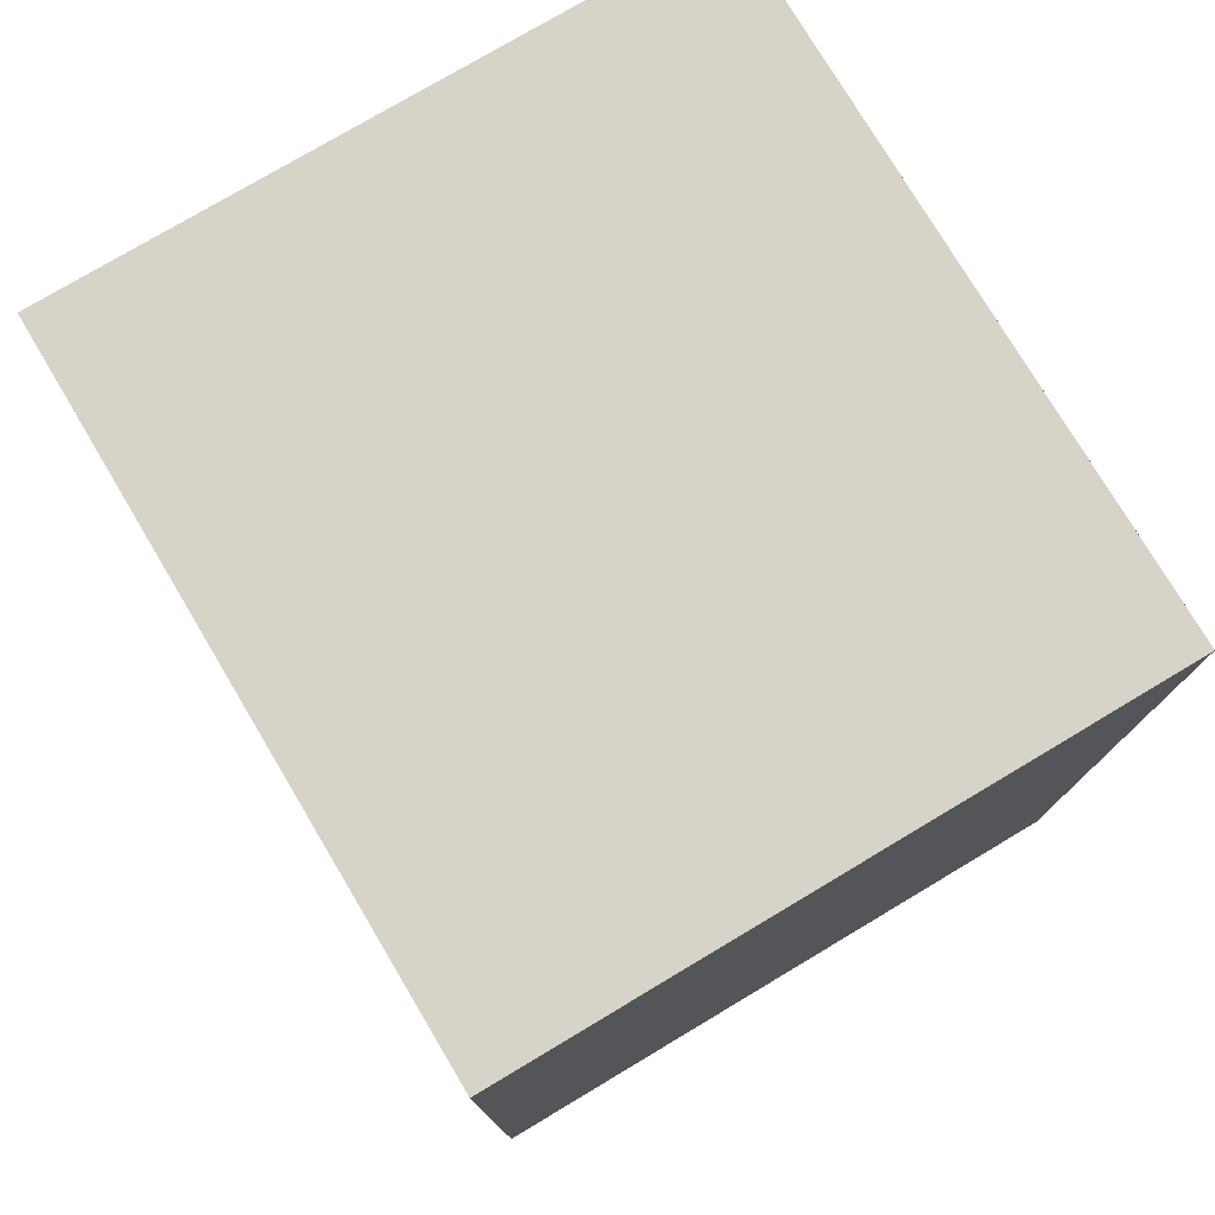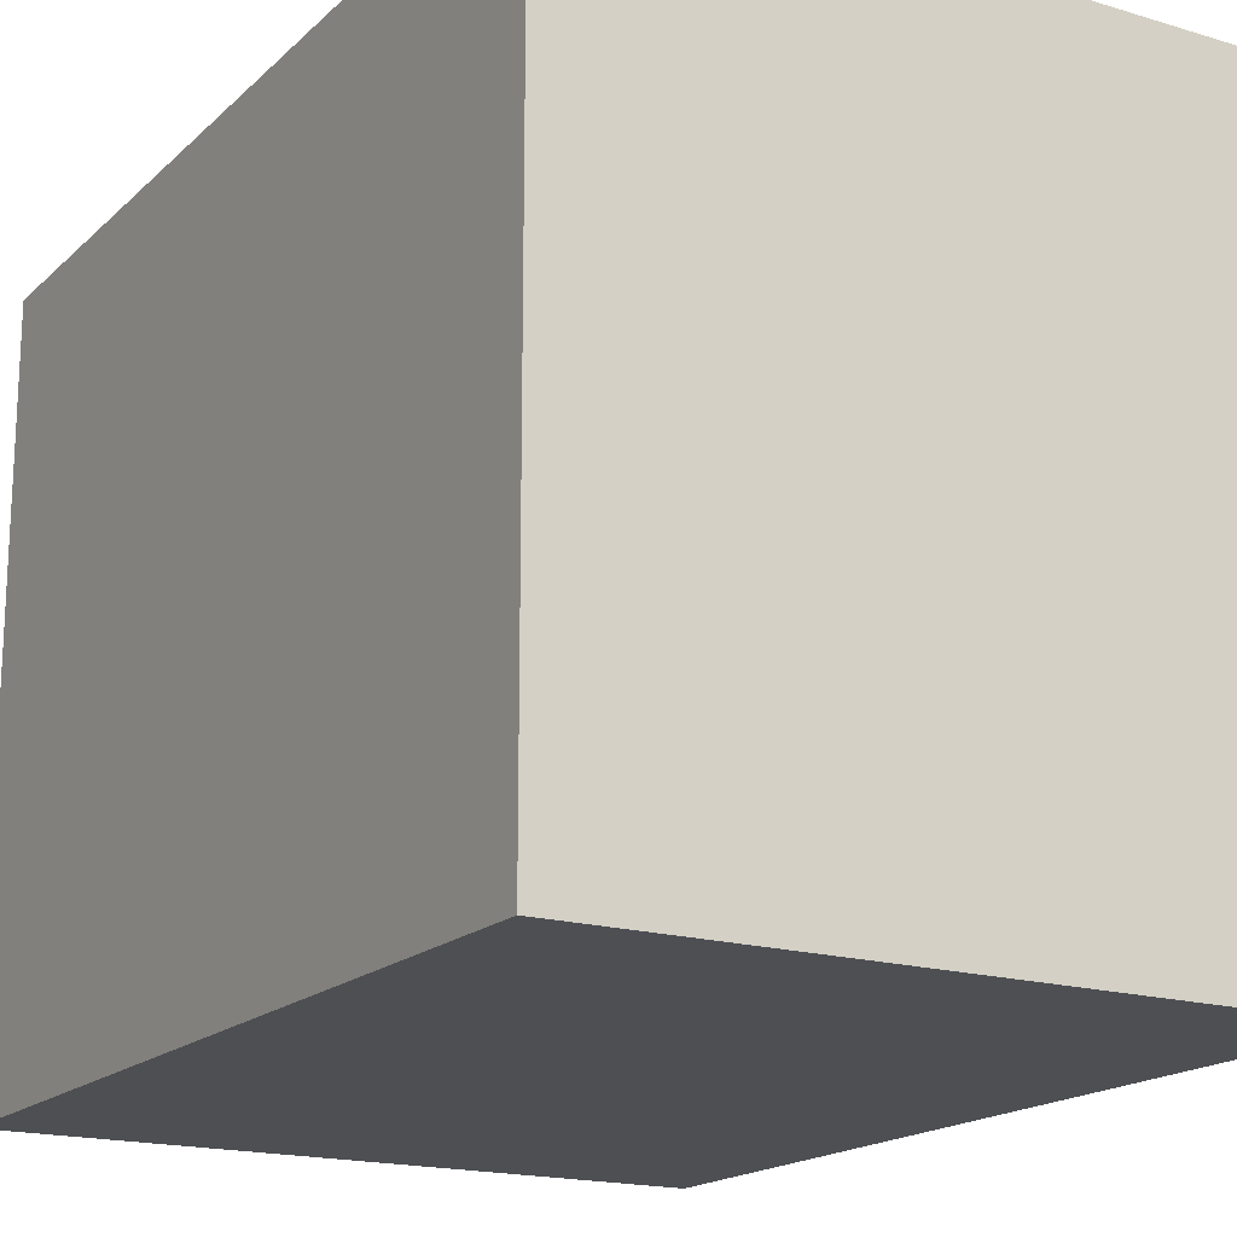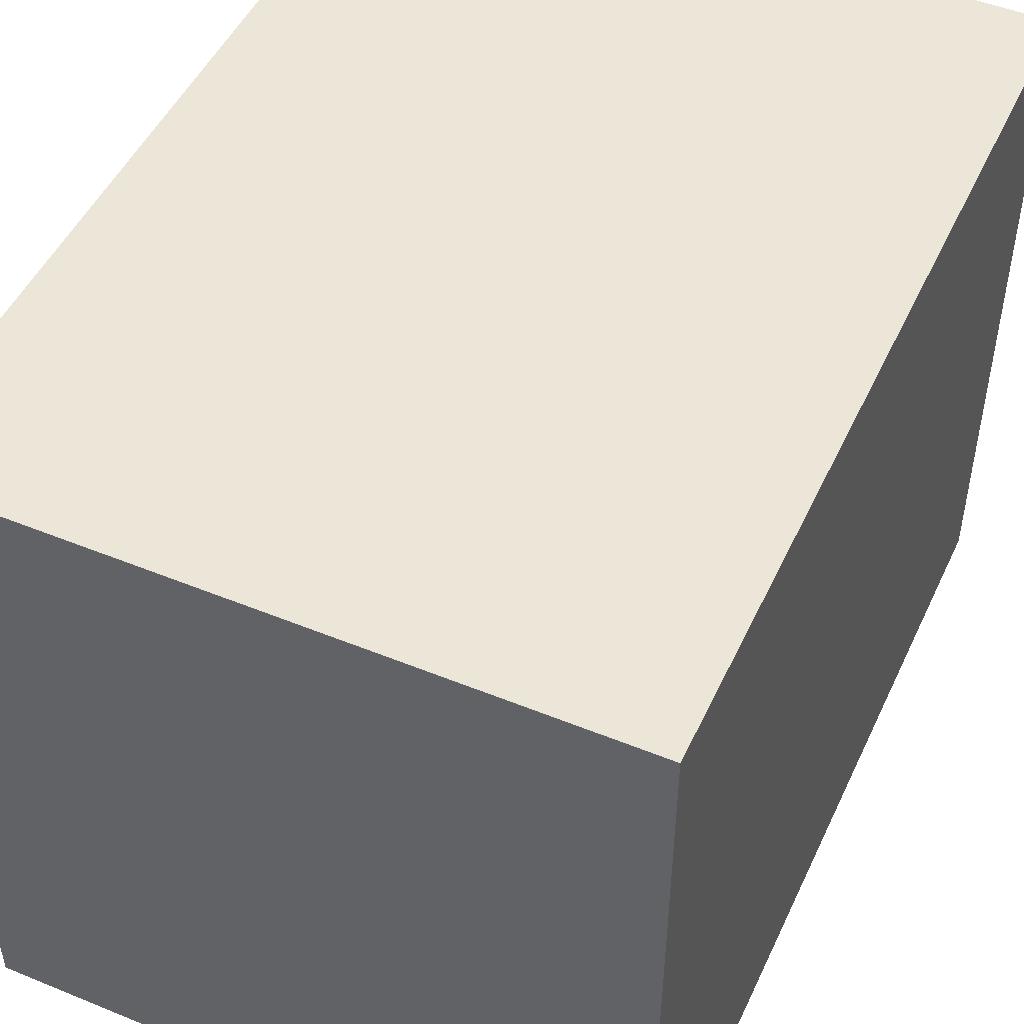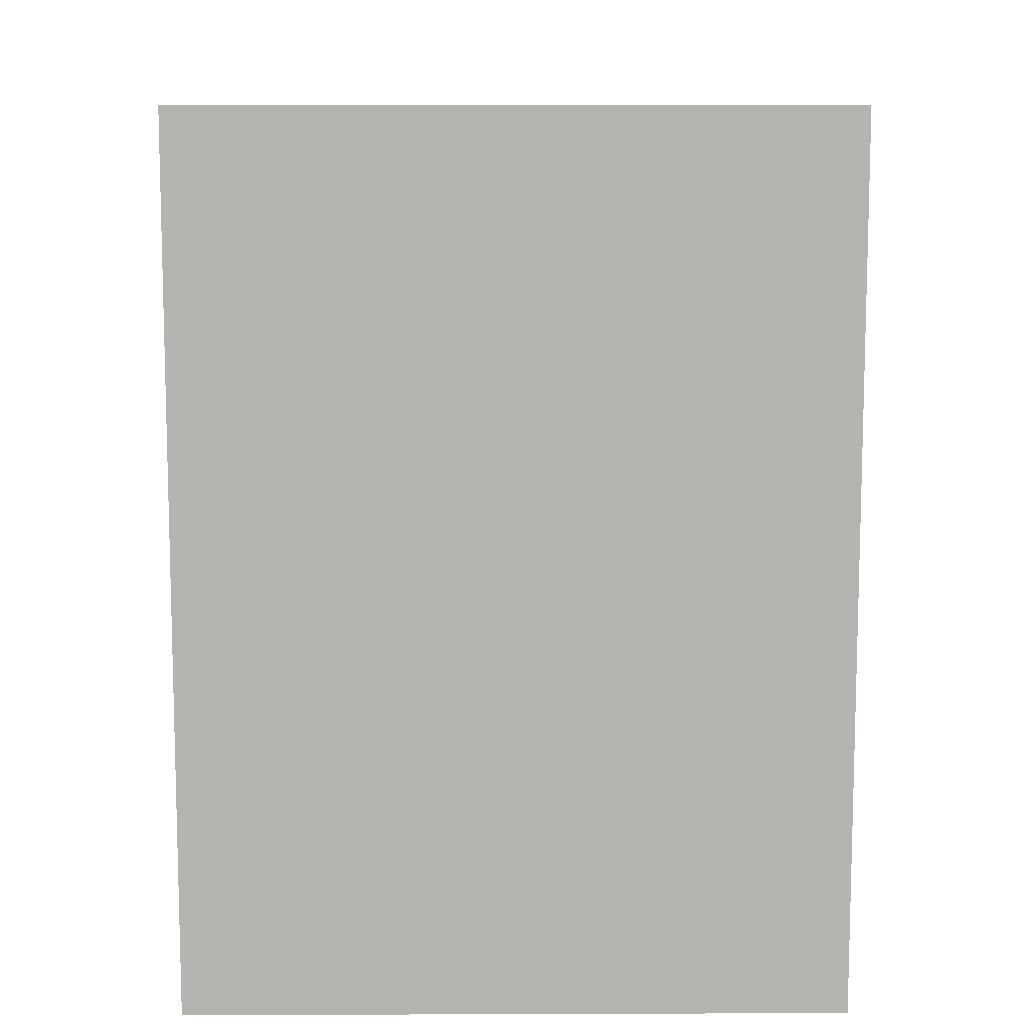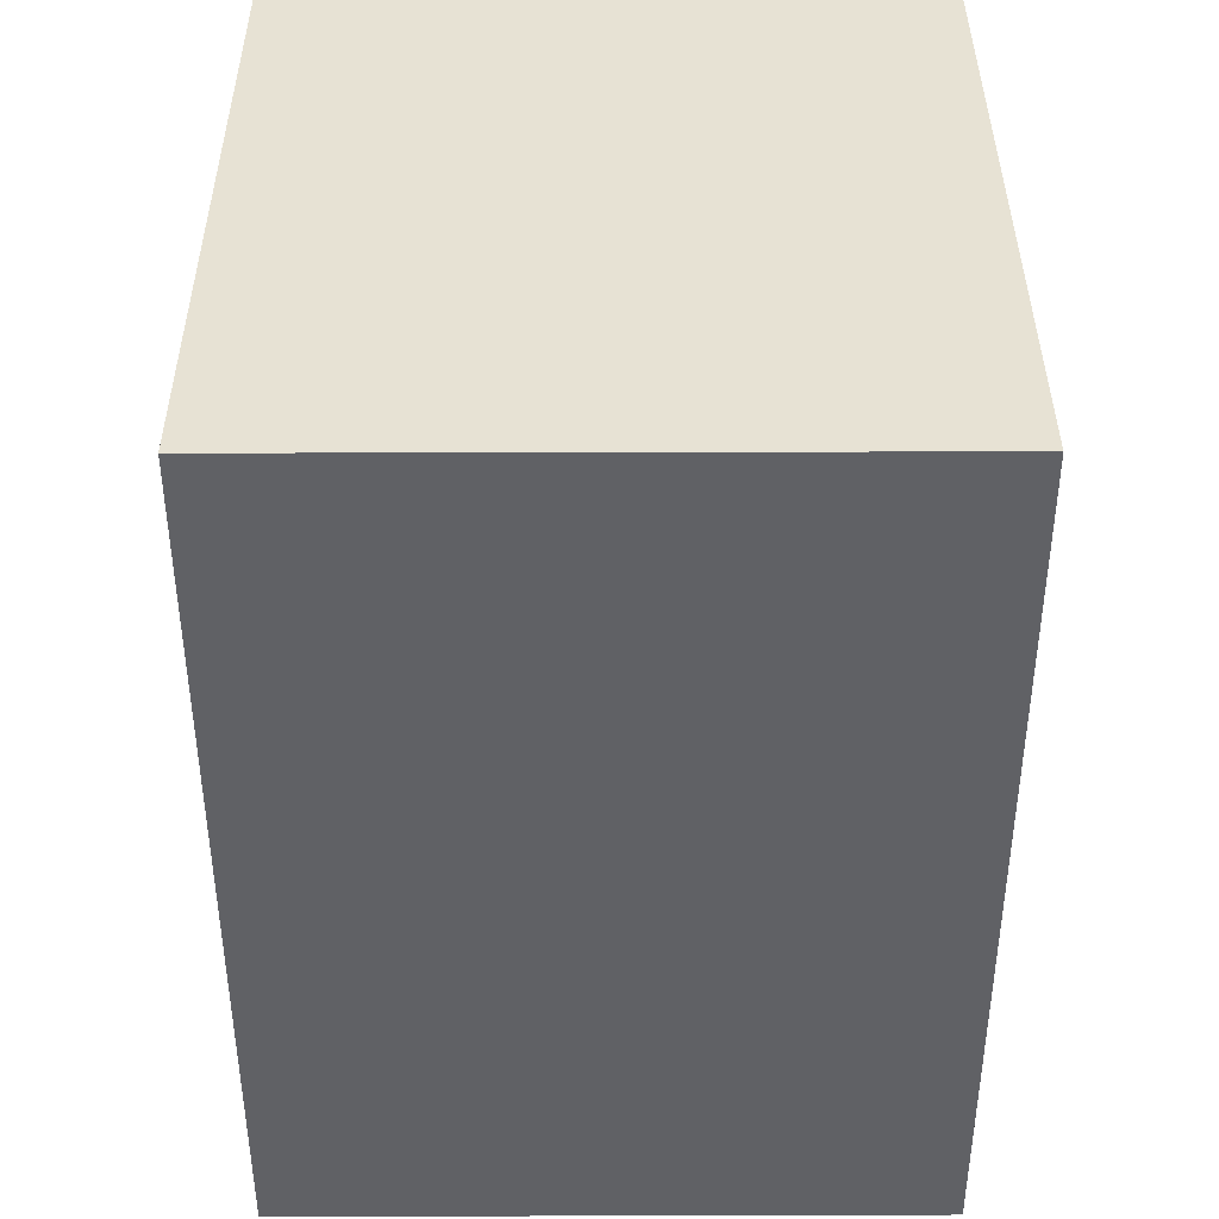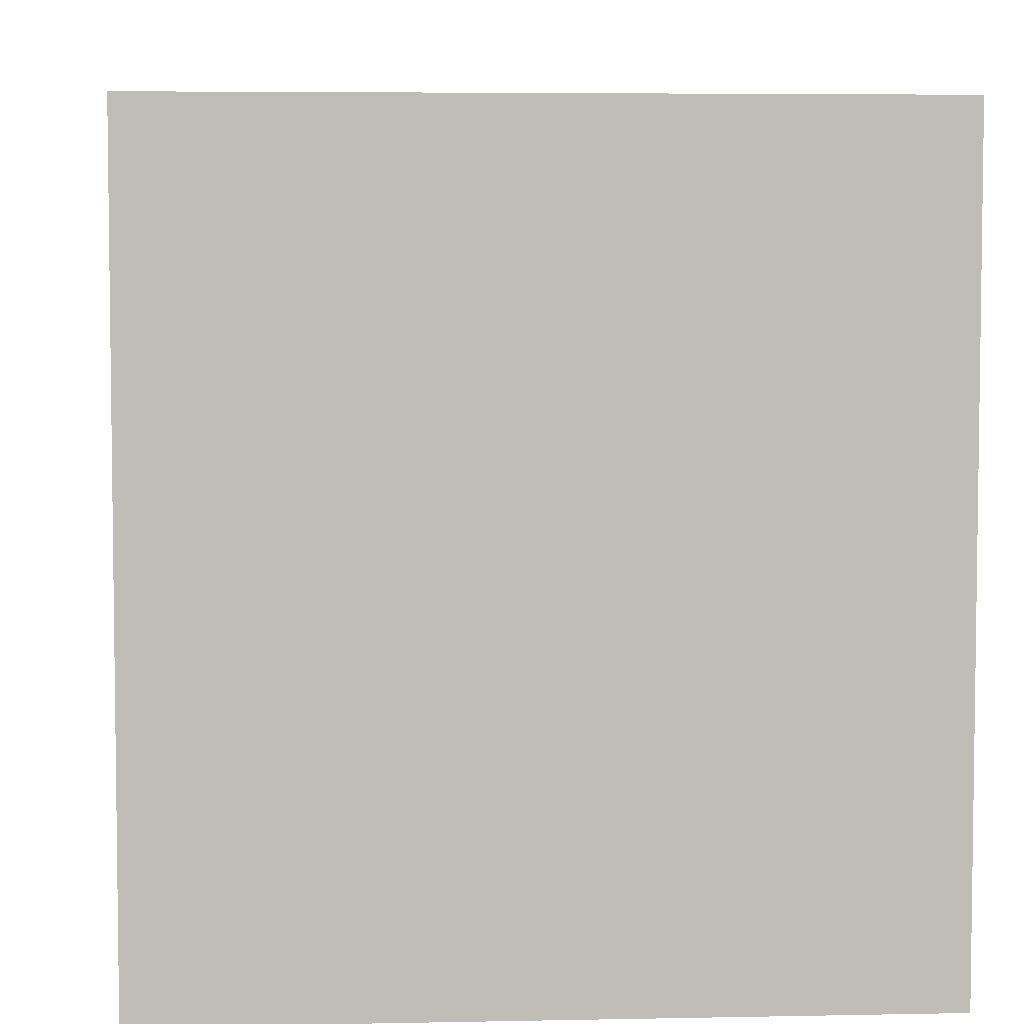
<metadata>
{"format":"obj","ext":"obj","renderer":"f3d","projection":"perspective","resolution":1024,"background":"white","views":[{"elev":77.0,"azim":-30.8,"up":"+Z"},{"elev":-17.8,"azim":149.4,"up":"+Y"},{"elev":49.0,"azim":-155.6,"up":"+Y"},{"elev":9.8,"azim":179.5,"up":"+Z"},{"elev":39.7,"azim":-0.2,"up":"+Z"},{"elev":5.1,"azim":176.3,"up":"+Y"}]}
</metadata>
<code>
o Cube.001
v 10 -12.76 -13.45
v -10 -12.76 -13.45
v 10 -12.76 13.45
v 10 8.763 -13.45
v 10 8.763 13.45
v -10 8.763 -13.45
v -10 -12.76 13.45
v -10 8.763 13.45
f 1 2 3
f 4 5 6
f 1 3 4
f 3 7 5
f 7 2 8
f 6 1 4
f 2 7 3
f 5 8 6
f 3 5 4
f 7 8 5
f 2 6 8
f 2 1 6

</code>
